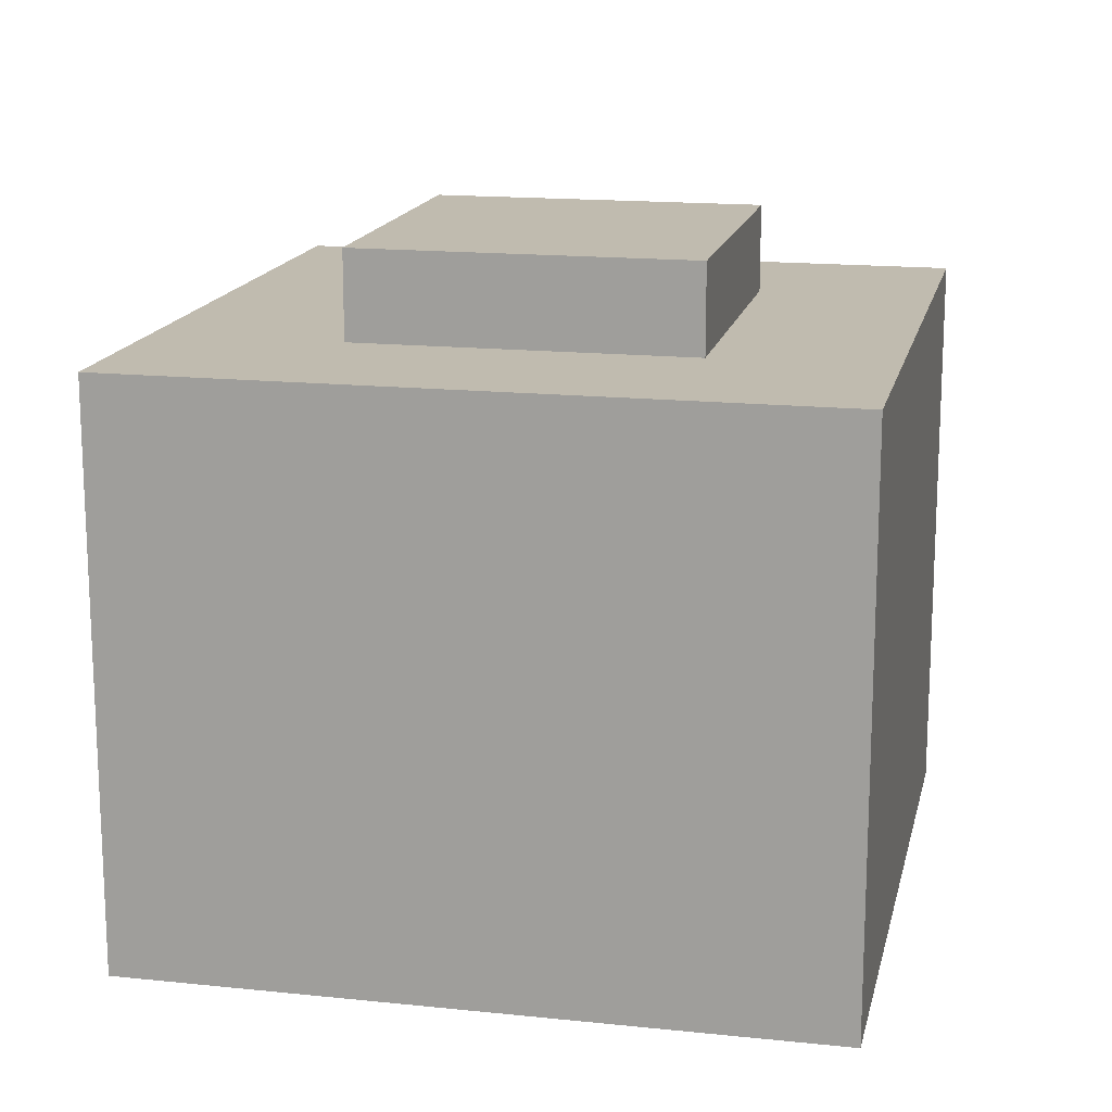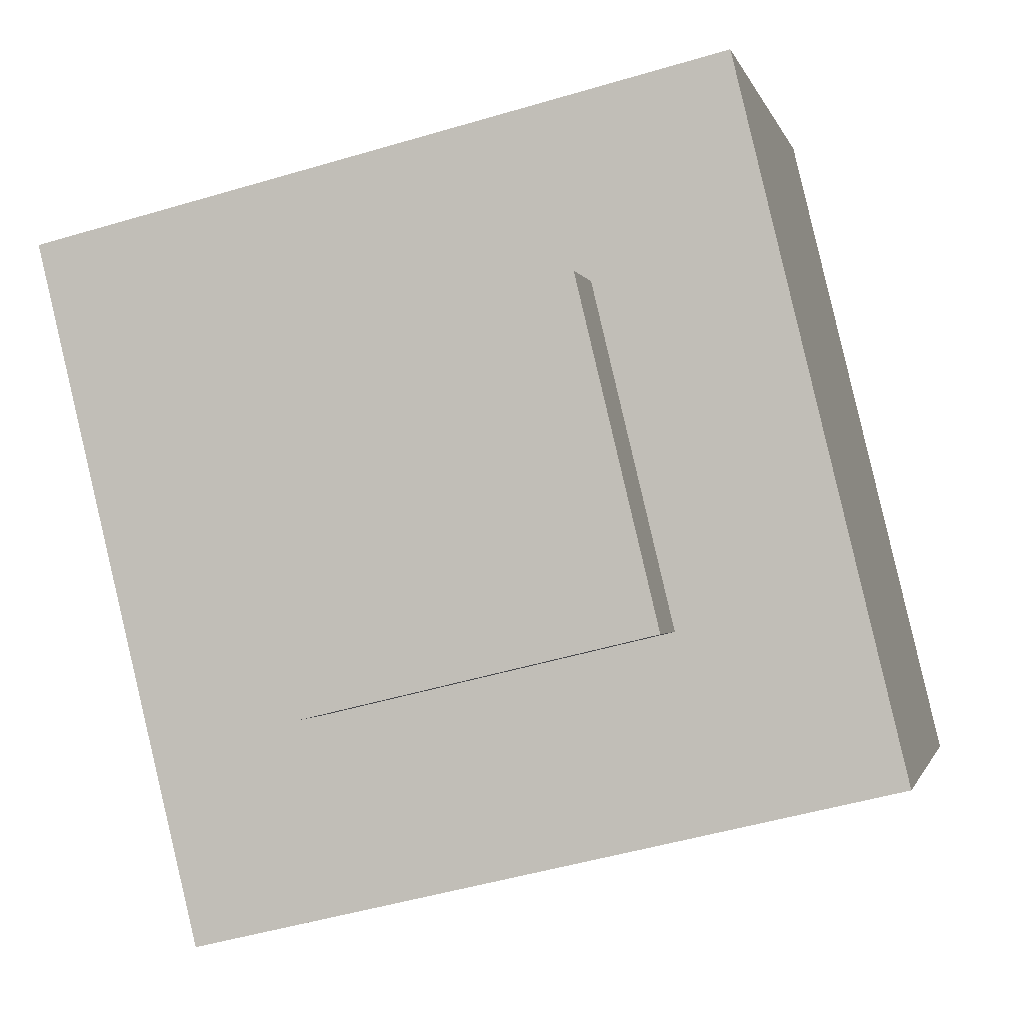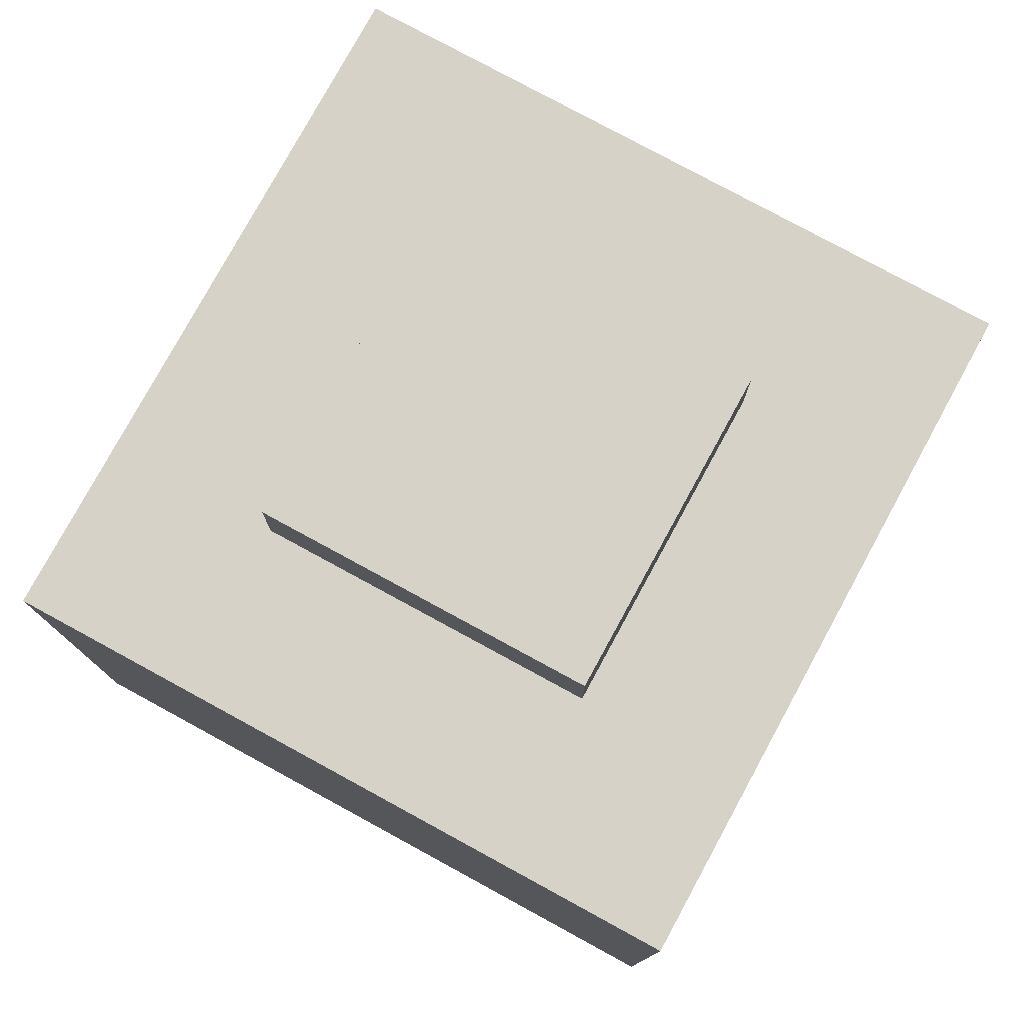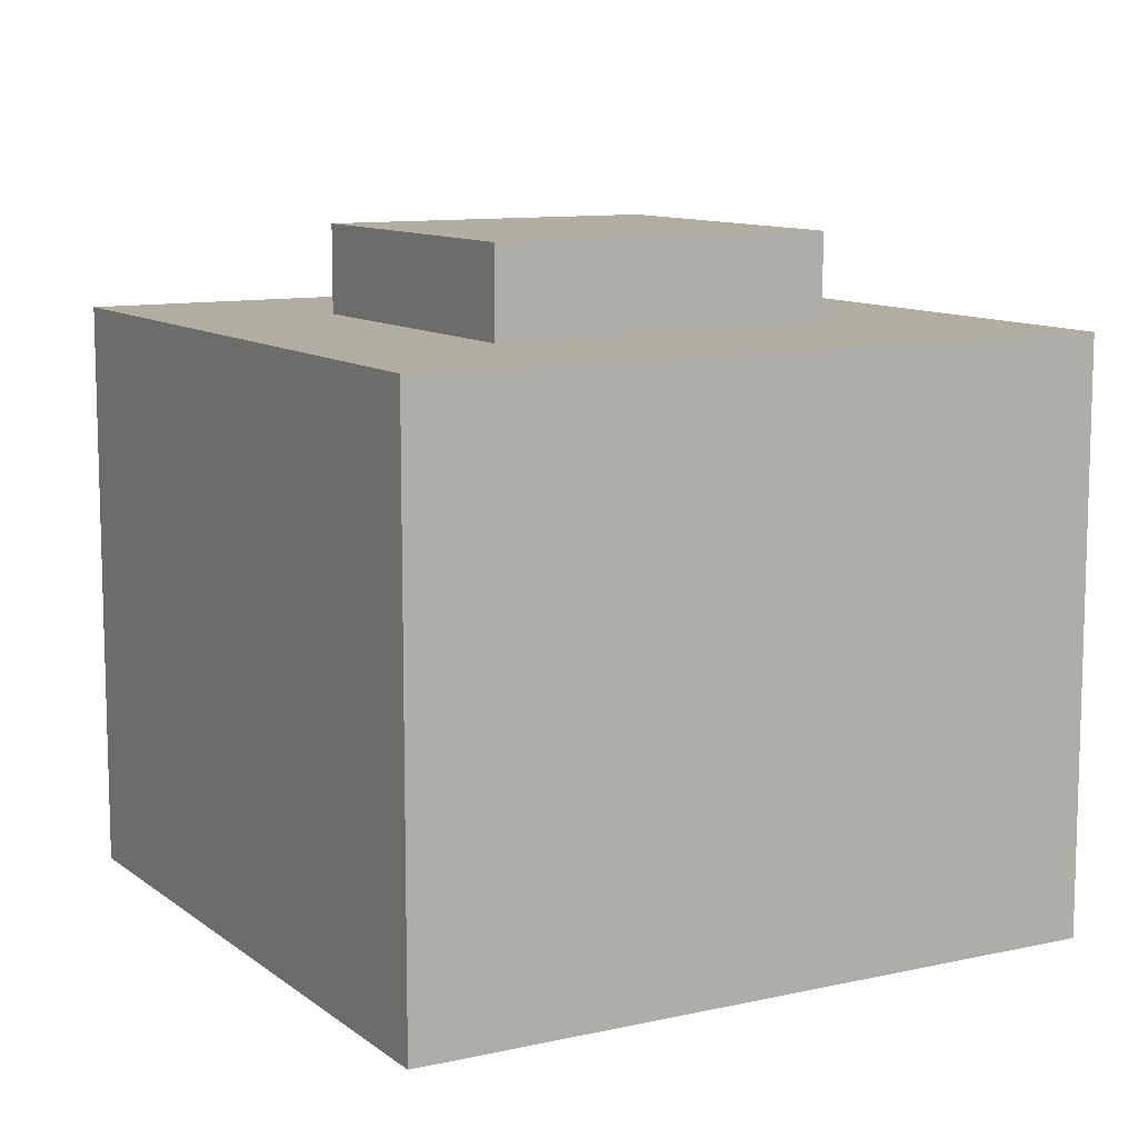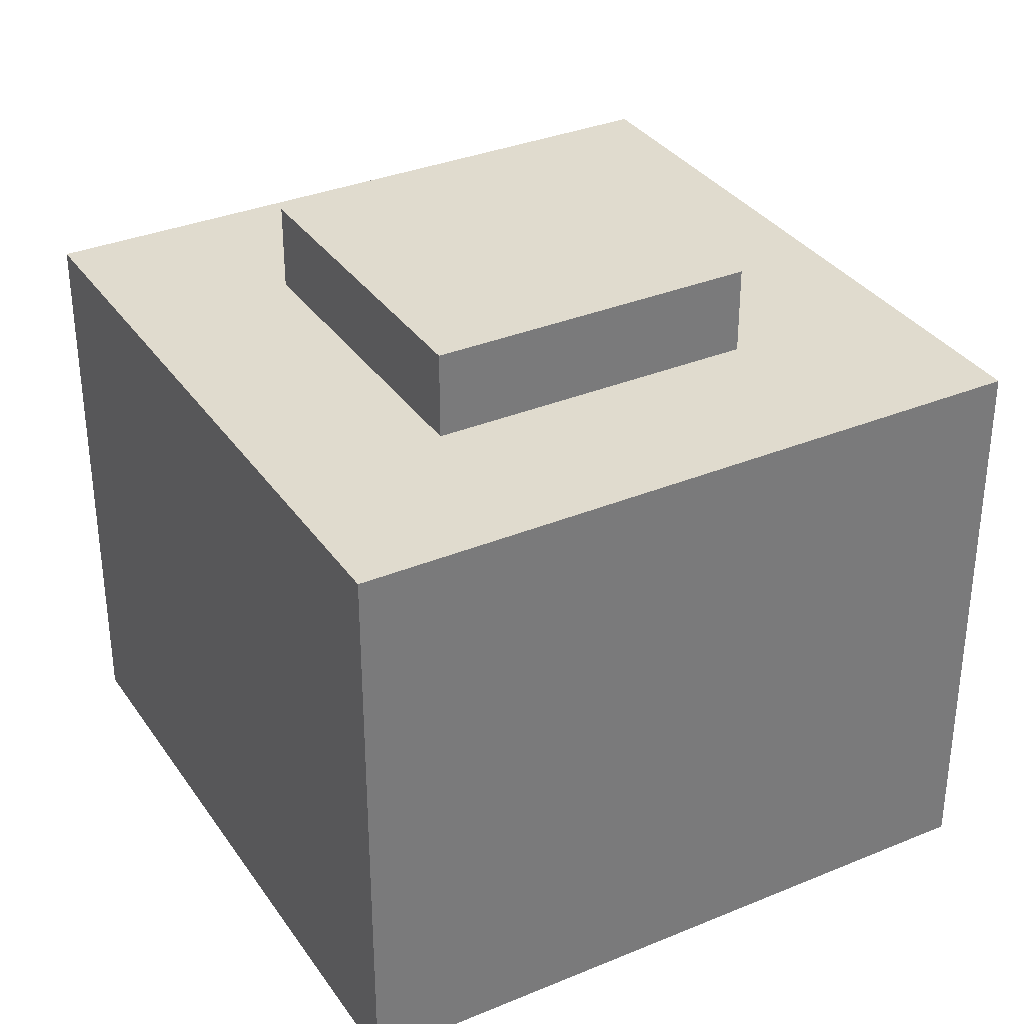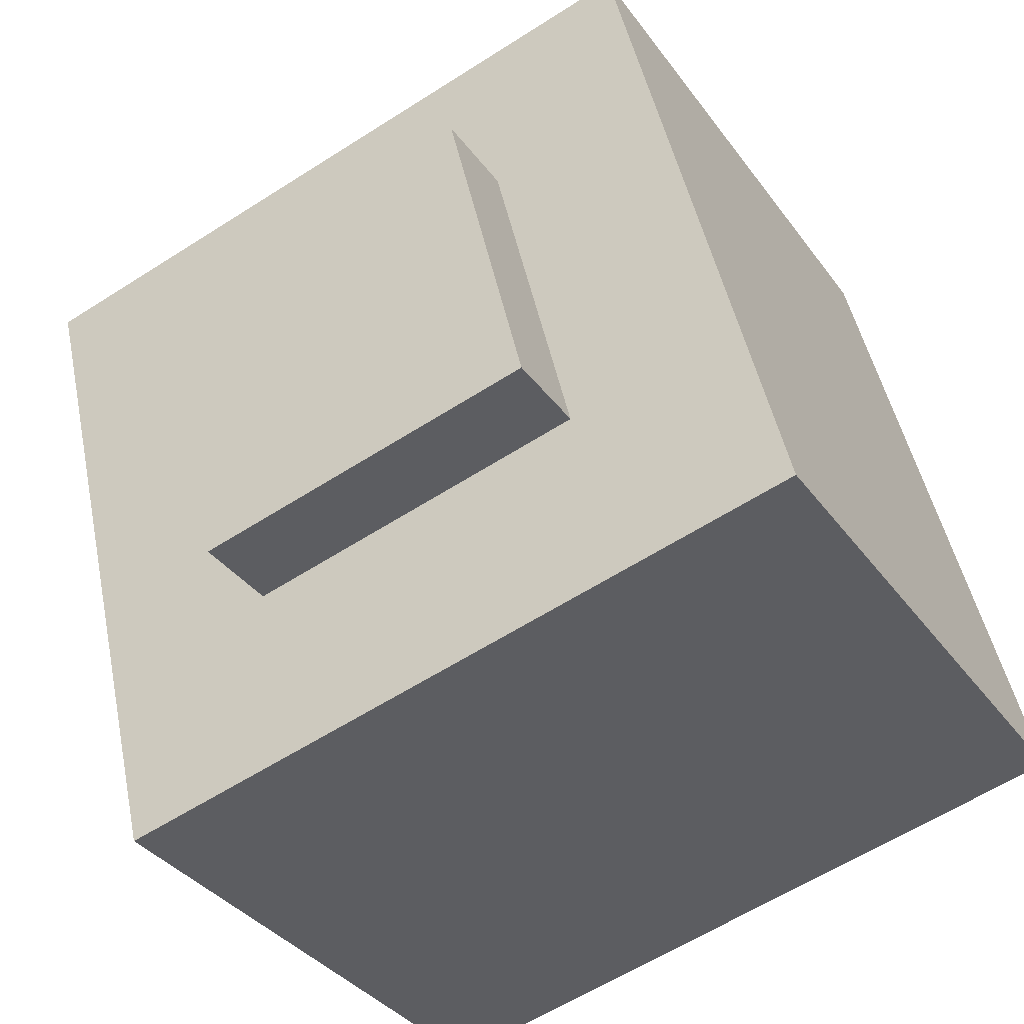
<metadata>
{"format":"obj","ext":"obj","renderer":"f3d","projection":"perspective","resolution":1024,"background":"white","views":[{"elev":15.9,"azim":-64.2,"up":"+Y"},{"elev":-1.2,"azim":-167.9,"up":"+Z"},{"elev":78.0,"azim":42.1,"up":"+Y"},{"elev":10.4,"azim":-16.0,"up":"+Y"},{"elev":33.7,"azim":74.1,"up":"+Y"},{"elev":-35.0,"azim":-149.3,"up":"+Z"}]}
</metadata>
<code>
v  1.511 -3.853e-16 6.292
v  0 19.66 1.204e-15
v  0 0 0
v  4.201 -1.071e-15 17.5
v  5.605 -1.429e-15 23.34
v  1.511 19.66 6.292
v  4.201 19.66 17.5
v  5.605 19.66 23.34
v  7.405 22.67 4.877
v  18.91 19.66 2.113
v  7.405 19.66 4.877
v  18.91 22.67 2.113
v  23 -1.174e-15 19.16
v  27.54 -7.281e-16 11.89
v  28.94 -1.086e-15 17.74
v  24.84 -4.213e-17 0.688
v  11.5 -1.343e-15 21.93
v  23.33 3.42e-16 -5.586
v  17.4 2.551e-16 -4.166
v  5.895 8.64e-17 -1.411
v  21.6 22.67 13.32
v  10.1 22.67 16.08
v  11.5 19.66 21.93
v  23 19.66 19.16
v  28.94 19.66 17.74
v  5.895 19.66 -1.411
v  17.4 19.66 -4.166
v  23.33 19.66 -5.586
v  24.84 19.66 0.688
v  27.54 19.66 11.89
v  10.1 19.66 16.08
v  21.6 19.66 13.32
g defaultobject
f 1 2 3
f 2 1 4
f 2 4 5
f 2 5 6
f 6 5 7
f 7 5 8
f 9 10 11
f 10 9 12
f 13 14 15
f 14 13 16
f 16 13 17
f 16 17 18
f 18 17 5
f 18 5 19
f 19 5 4
f 19 4 20
f 20 4 1
f 20 1 3
f 21 9 22
f 9 21 12
f 17 8 5
f 8 17 23
f 23 17 13
f 23 13 24
f 24 13 15
f 24 15 25
f 6 26 2
f 26 6 27
f 27 6 7
f 27 7 8
f 27 8 28
f 28 8 23
f 28 23 29
f 29 23 24
f 29 24 30
f 30 24 25
f 29 18 28
f 18 29 30
f 18 30 25
f 18 25 16
f 16 25 14
f 14 25 15
f 22 11 31
f 11 22 9
f 26 3 2
f 3 26 20
f 20 26 27
f 20 27 19
f 19 27 28
f 19 28 18
f 21 31 32
f 31 21 22
f 12 32 10
f 32 12 21

</code>
